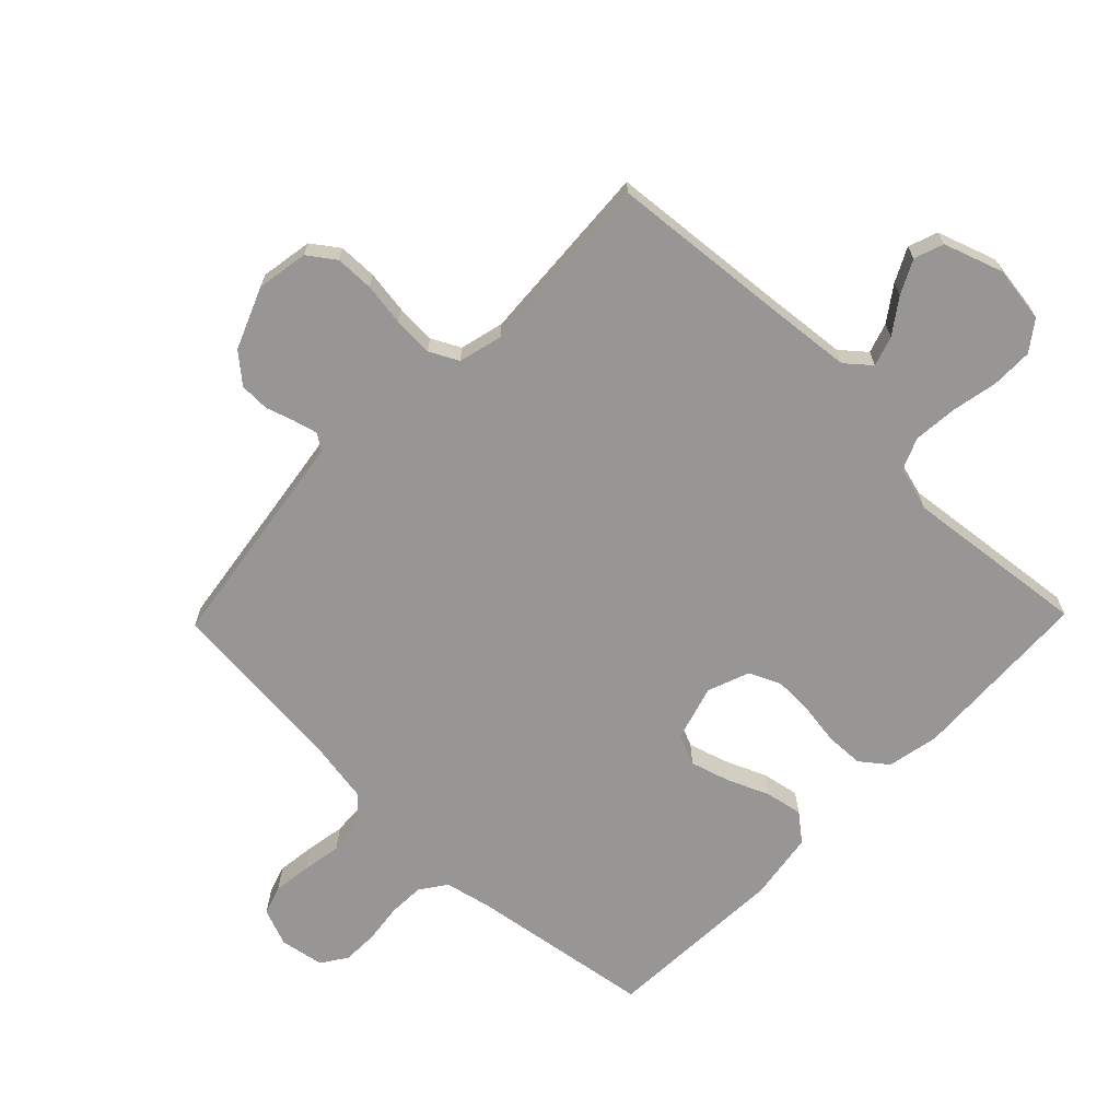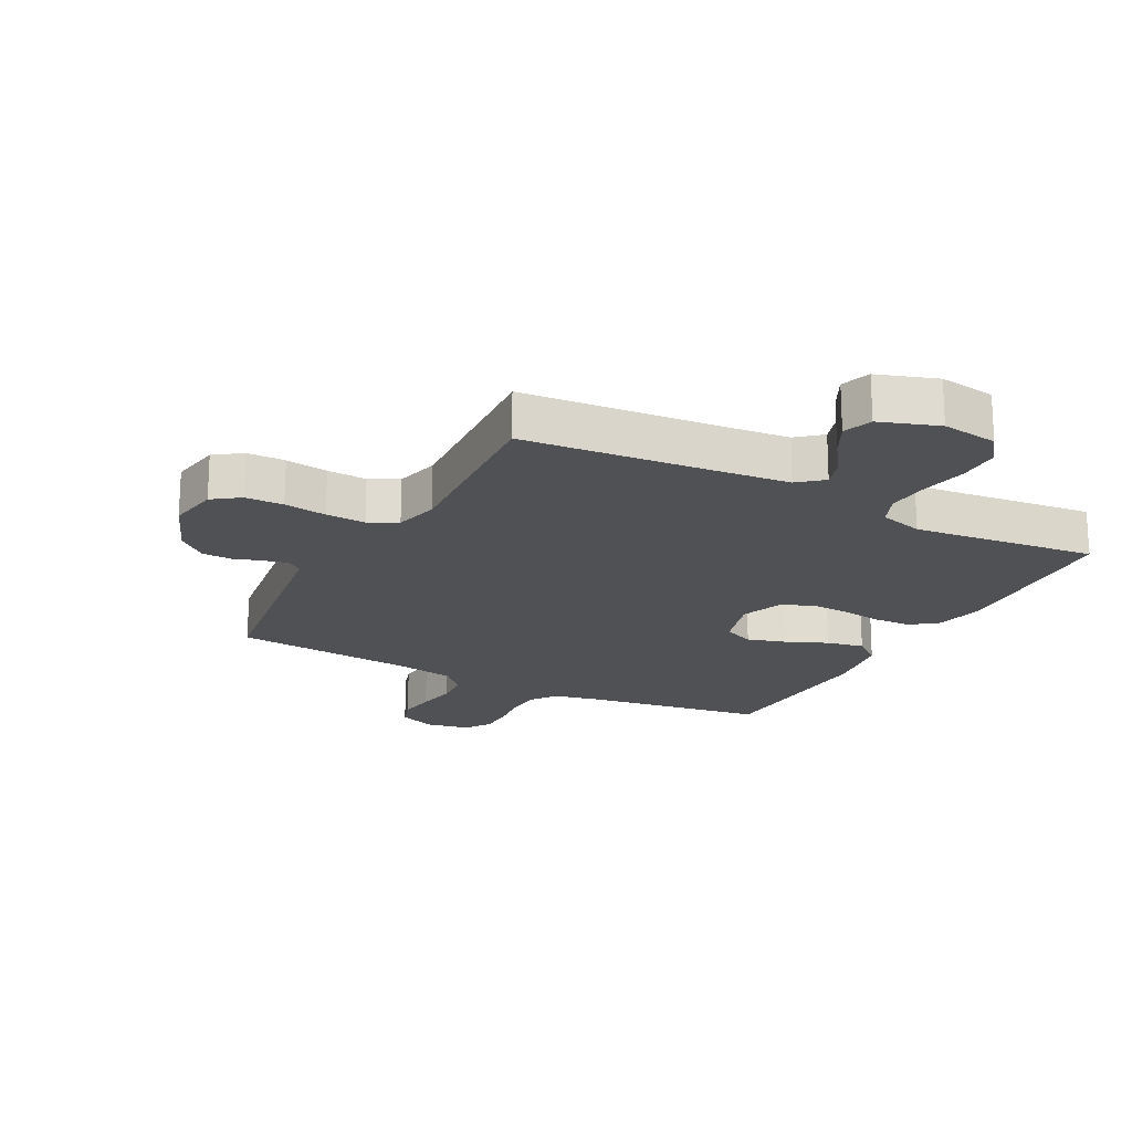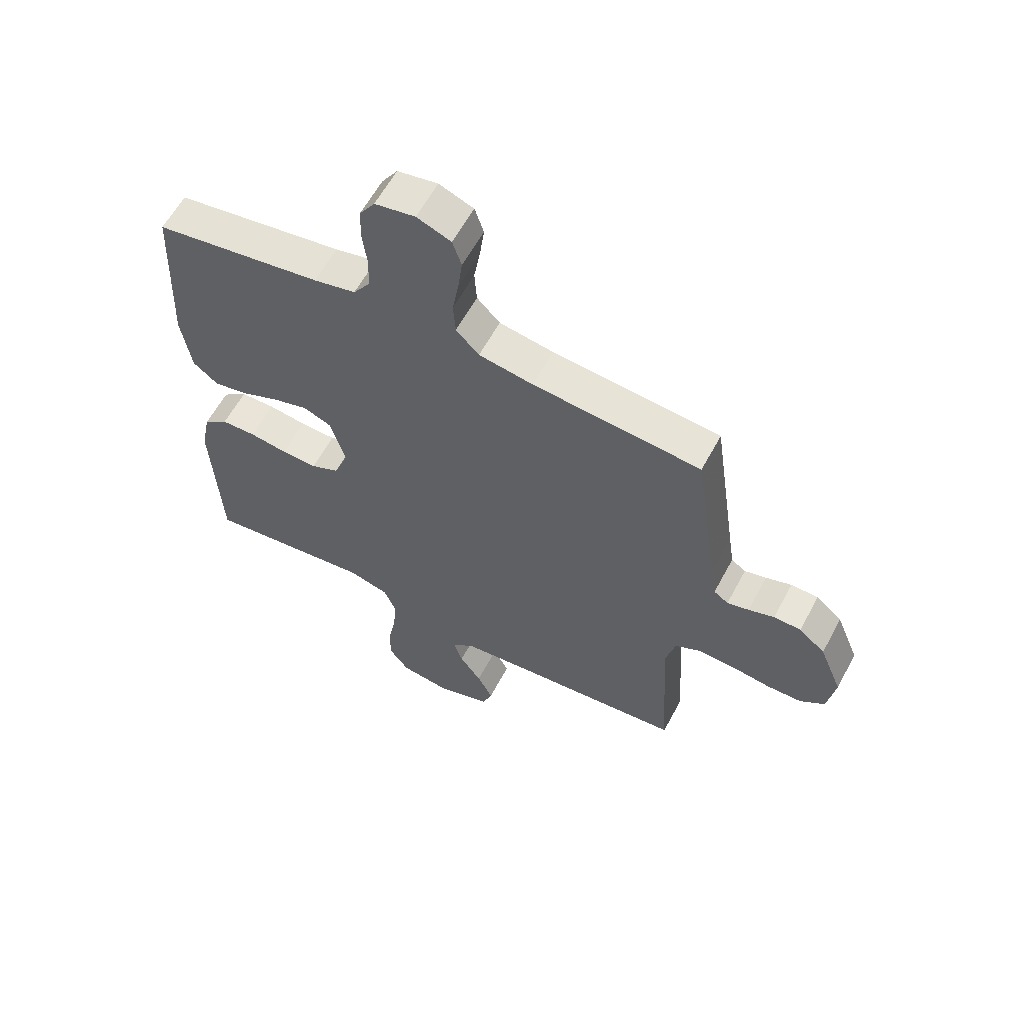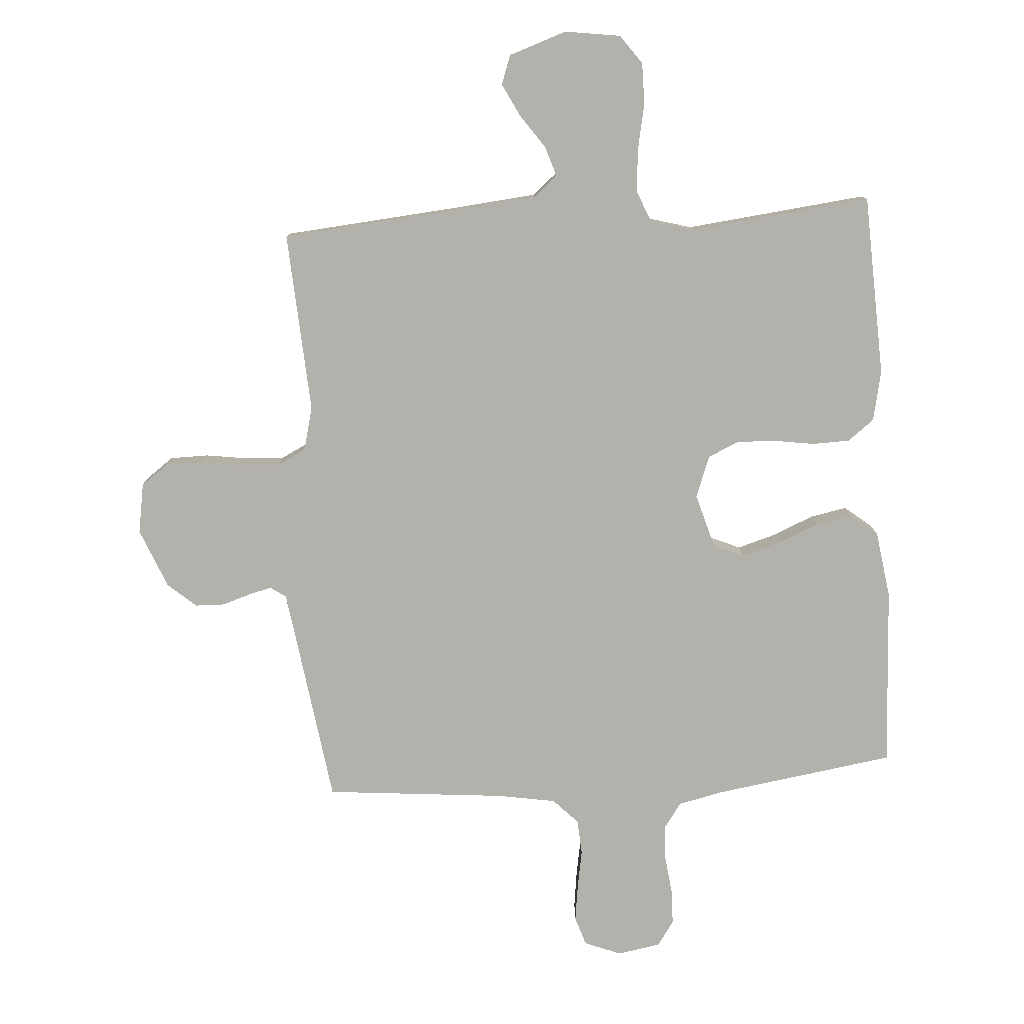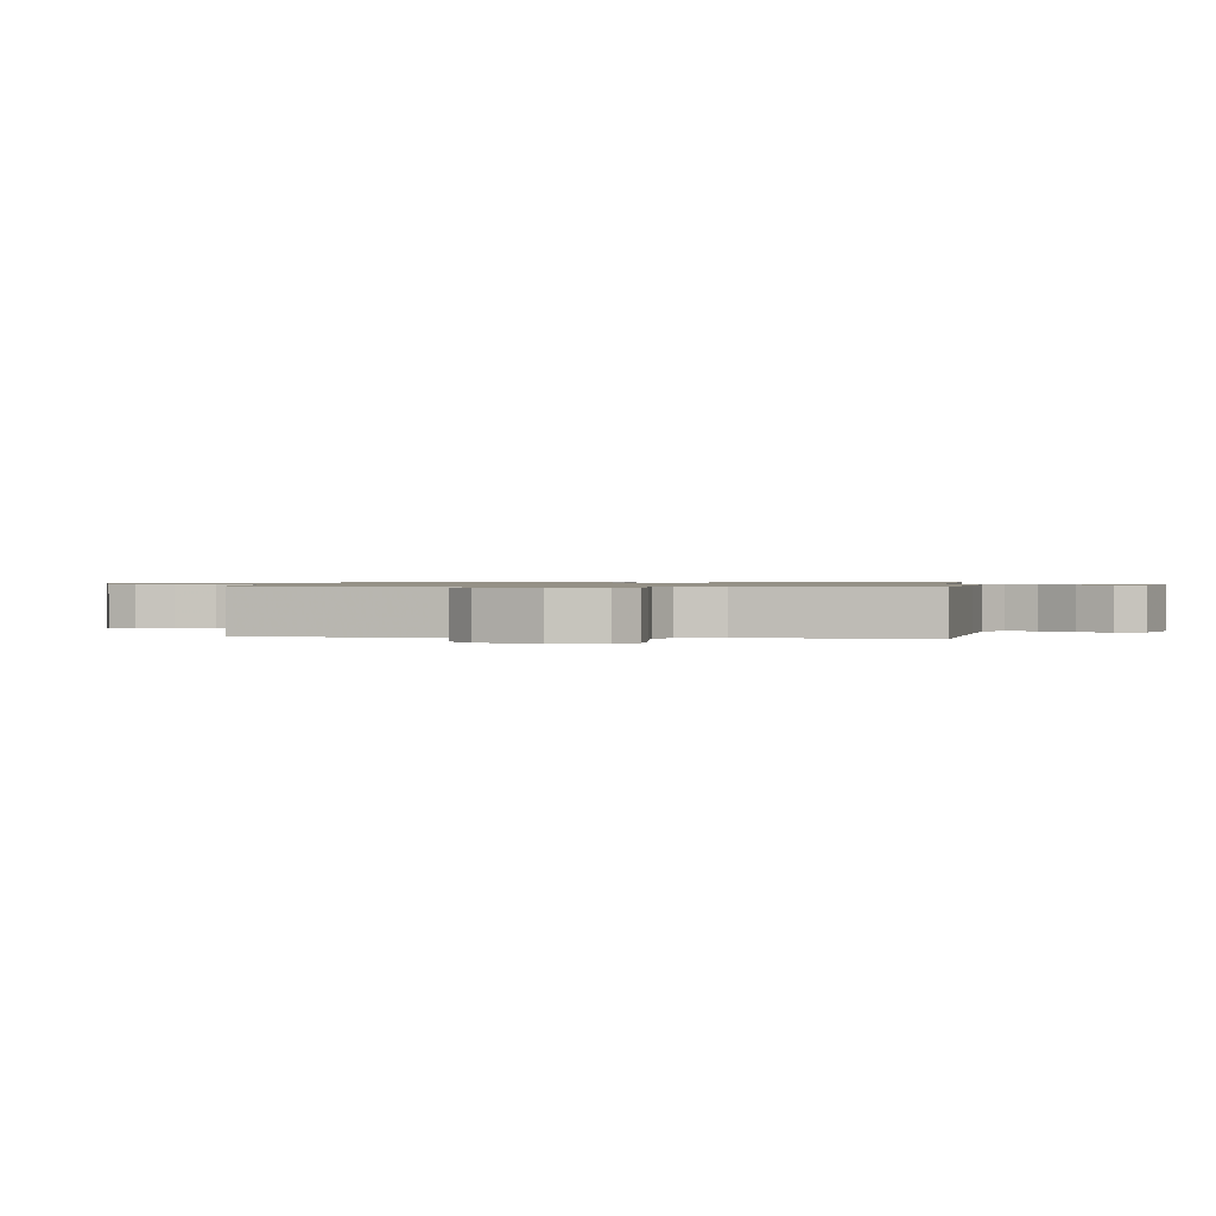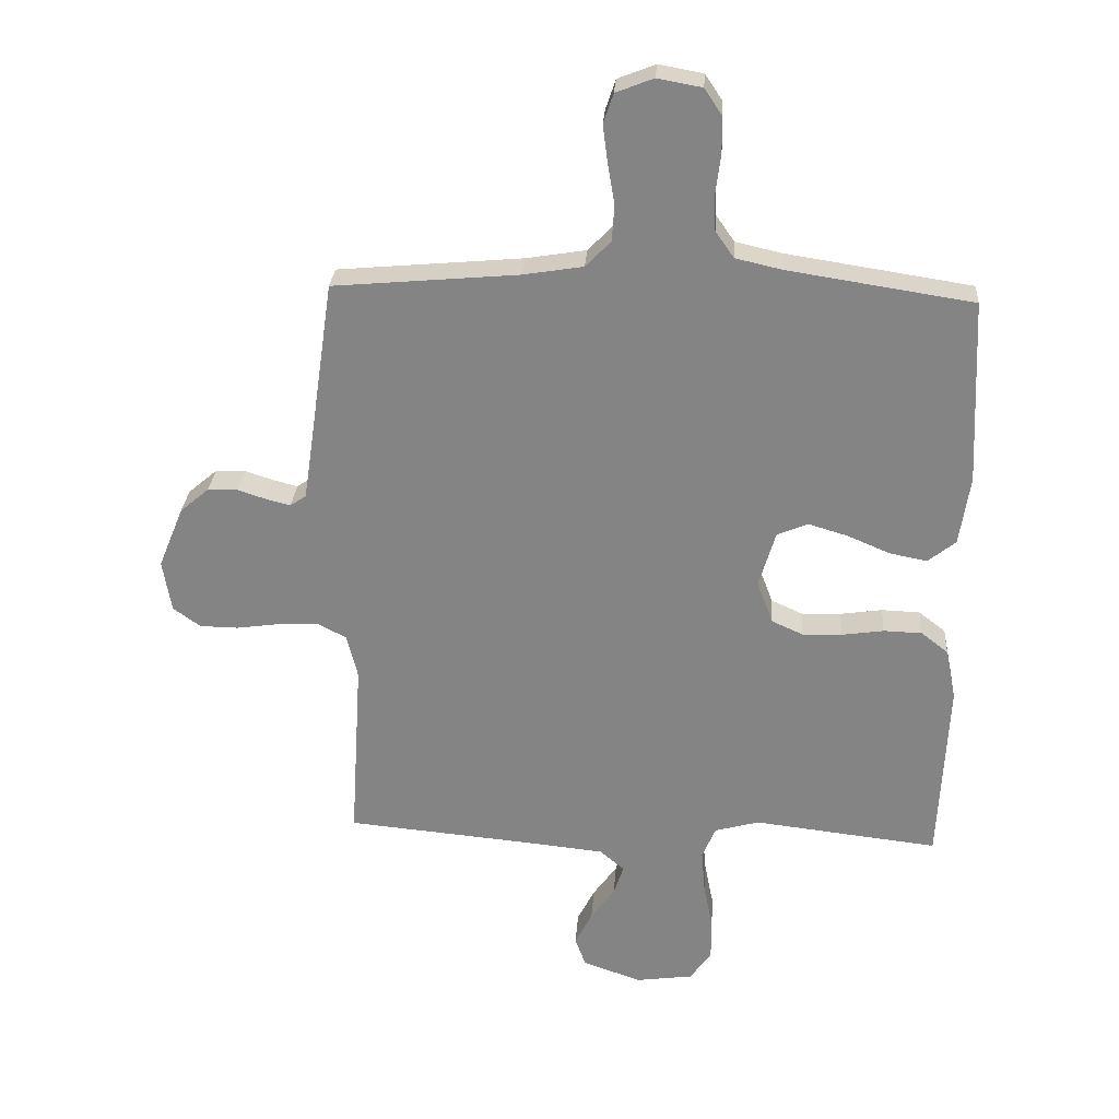
<metadata>
{"format":"obj","ext":"obj","renderer":"f3d","projection":"perspective","resolution":1024,"background":"white","views":[{"elev":-67.9,"azim":135.8,"up":"+Y"},{"elev":-19.6,"azim":152.1,"up":"+Y"},{"elev":60.5,"azim":28.1,"up":"+Z"},{"elev":-78.9,"azim":-176.3,"up":"+Y"},{"elev":0.9,"azim":98.3,"up":"+Y"},{"elev":28.1,"azim":-176.0,"up":"+Z"}]}
</metadata>
<code>
v -0.5 0.07 -0.5
v -0.514 0.07 -0.2
v -0.497 0.07 -0.116
v -0.453 0.07 -0.082
v -0.391 0.07 -0.08
v -0.323 0.07 -0.09
v -0.259 0.07 -0.092
v -0.208 0.07 -0.069
v -0.182 0.07 0
v -0.209 0.07 0.091
v -0.259 0.07 0.112
v -0.323 0.07 0.093
v -0.391 0.07 0.064
v -0.452 0.07 0.052
v -0.497 0.07 0.088
v -0.514 0.07 0.2
v -0.5 0.07 0.5
v -0.2 0.07 0.546
v -0.125 0.07 0.563
v -0.095 0.07 0.606
v -0.093 0.07 0.665
v -0.101 0.07 0.729
v -0.1 0.07 0.787
v -0.072 0.07 0.829
v 0 0.07 0.842
v 0.061 0.07 0.818
v 0.077 0.07 0.77
v 0.069 0.07 0.708
v 0.058 0.07 0.644
v 0.062 0.07 0.585
v 0.103 0.07 0.543
v 0.2 0.07 0.527
v 0.5 0.07 0.5
v 0.544 0.07 0.2
v 0.554 0.07 0.134
v 0.58 0.07 0.116
v 0.619 0.07 0.126
v 0.665 0.07 0.141
v 0.714 0.07 0.14
v 0.761 0.07 0.1
v 0.802 0.07 0
v 0.788 0.07 -0.084
v 0.744 0.07 -0.116
v 0.681 0.07 -0.117
v 0.611 0.07 -0.107
v 0.546 0.07 -0.104
v 0.499 0.07 -0.128
v 0.481 0.07 -0.2
v 0.5 0.07 -0.5
v 0.2 0.07 -0.527
v 0.07 0.07 -0.54
v 0.03 0.07 -0.574
v 0.046 0.07 -0.623
v 0.085 0.07 -0.678
v 0.113 0.07 -0.733
v 0.096 0.07 -0.781
v 0 0.07 -0.814
v -0.092 0.07 -0.801
v -0.127 0.07 -0.753
v -0.127 0.07 -0.685
v -0.112 0.07 -0.609
v -0.106 0.07 -0.538
v -0.128 0.07 -0.486
v -0.2 0.07 -0.466
v -0.5 0 -0.5
v -0.514 0 -0.2
v -0.497 0 -0.116
v -0.453 0 -0.082
v -0.391 0 -0.08
v -0.323 0 -0.09
v -0.259 0 -0.092
v -0.208 0 -0.069
v -0.182 0 0
v -0.209 0 0.091
v -0.259 0 0.112
v -0.323 0 0.093
v -0.391 0 0.064
v -0.452 0 0.052
v -0.497 0 0.088
v -0.514 0 0.2
v -0.5 0 0.5
v -0.2 0 0.546
v -0.125 0 0.563
v -0.095 0 0.606
v -0.093 0 0.665
v -0.101 0 0.729
v -0.1 0 0.787
v -0.072 0 0.829
v 0 0 0.842
v 0.061 0 0.818
v 0.077 0 0.77
v 0.069 0 0.708
v 0.058 0 0.644
v 0.062 0 0.585
v 0.103 0 0.543
v 0.2 0 0.527
v 0.5 0 0.5
v 0.544 0 0.2
v 0.554 0 0.134
v 0.58 0 0.116
v 0.619 0 0.126
v 0.665 0 0.141
v 0.714 0 0.14
v 0.761 0 0.1
v 0.802 0 0
v 0.788 0 -0.084
v 0.744 0 -0.116
v 0.681 0 -0.117
v 0.611 0 -0.107
v 0.546 0 -0.104
v 0.499 0 -0.128
v 0.481 0 -0.2
v 0.5 0 -0.5
v 0.2 0 -0.527
v 0.07 0 -0.54
v 0.03 0 -0.574
v 0.046 0 -0.623
v 0.085 0 -0.678
v 0.113 0 -0.733
v 0.096 0 -0.781
v 0 0 -0.814
v -0.092 0 -0.801
v -0.127 0 -0.753
v -0.127 0 -0.685
v -0.112 0 -0.609
v -0.106 0 -0.538
v -0.128 0 -0.486
v -0.2 0 -0.466
f 59 60 61
f 58 59 61
f 57 58 61
f 56 57 61
f 55 56 61
f 54 55 61
f 53 54 61
f 52 53 61 62
f 51 52 62 63
f 48 49 50
f 51 63 64
f 50 51 64
f 48 50 64
f 47 48 64
f 43 44 45
f 42 43 45
f 41 42 45
f 40 41 45
f 39 40 45
f 38 39 45
f 37 38 45
f 36 37 45 46
f 64 1 2
f 47 64 2
f 46 47 2
f 36 46 2
f 35 36 2
f 27 28 29
f 26 27 29
f 25 26 29
f 24 25 29
f 23 24 29
f 22 23 29
f 21 22 29
f 20 21 29 30
f 19 20 30 31
f 16 17 18
f 15 16 18
f 14 15 18
f 13 14 18
f 12 13 18
f 19 31 32
f 18 19 32
f 12 18 32
f 11 12 32
f 4 5 6
f 3 4 6
f 2 3 6
f 2 6 7
f 34 35 2 7
f 32 33 34
f 11 32 34
f 10 11 34
f 9 10 34
f 8 9 34
f 7 8 34
f 125 124 123
f 125 123 122
f 125 122 121
f 125 121 120
f 125 120 119
f 125 119 118
f 125 118 117
f 126 125 117 116
f 127 126 116 115
f 114 113 112
f 128 127 115
f 128 115 114
f 128 114 112
f 128 112 111
f 109 108 107
f 109 107 106
f 109 106 105
f 109 105 104
f 109 104 103
f 109 103 102
f 109 102 101
f 110 109 101 100
f 66 65 128
f 66 128 111
f 66 111 110
f 66 110 100
f 66 100 99
f 93 92 91
f 93 91 90
f 93 90 89
f 93 89 88
f 93 88 87
f 93 87 86
f 93 86 85
f 94 93 85 84
f 95 94 84 83
f 82 81 80
f 82 80 79
f 82 79 78
f 82 78 77
f 82 77 76
f 96 95 83
f 96 83 82
f 96 82 76
f 96 76 75
f 70 69 68
f 70 68 67
f 70 67 66
f 71 70 66
f 71 66 99 98
f 98 97 96
f 98 96 75
f 98 75 74
f 98 74 73
f 98 73 72
f 98 72 71
f 1 65 66 2
f 2 66 67 3
f 3 67 68 4
f 4 68 69 5
f 5 69 70 6
f 6 70 71 7
f 7 71 72 8
f 8 72 73 9
f 9 73 74 10
f 10 74 75 11
f 11 75 76 12
f 12 76 77 13
f 13 77 78 14
f 14 78 79 15
f 15 79 80 16
f 16 80 81 17
f 17 81 82 18
f 18 82 83 19
f 19 83 84 20
f 20 84 85 21
f 21 85 86 22
f 22 86 87 23
f 23 87 88 24
f 24 88 89 25
f 25 89 90 26
f 26 90 91 27
f 27 91 92 28
f 28 92 93 29
f 29 93 94 30
f 30 94 95 31
f 31 95 96 32
f 32 96 97 33
f 33 97 98 34
f 34 98 99 35
f 35 99 100 36
f 36 100 101 37
f 37 101 102 38
f 38 102 103 39
f 39 103 104 40
f 40 104 105 41
f 41 105 106 42
f 42 106 107 43
f 43 107 108 44
f 44 108 109 45
f 45 109 110 46
f 46 110 111 47
f 47 111 112 48
f 48 112 113 49
f 49 113 114 50
f 50 114 115 51
f 51 115 116 52
f 52 116 117 53
f 53 117 118 54
f 54 118 119 55
f 55 119 120 56
f 56 120 121 57
f 57 121 122 58
f 58 122 123 59
f 59 123 124 60
f 60 124 125 61
f 61 125 126 62
f 62 126 127 63
f 63 127 128 64
f 64 128 65 1

</code>
